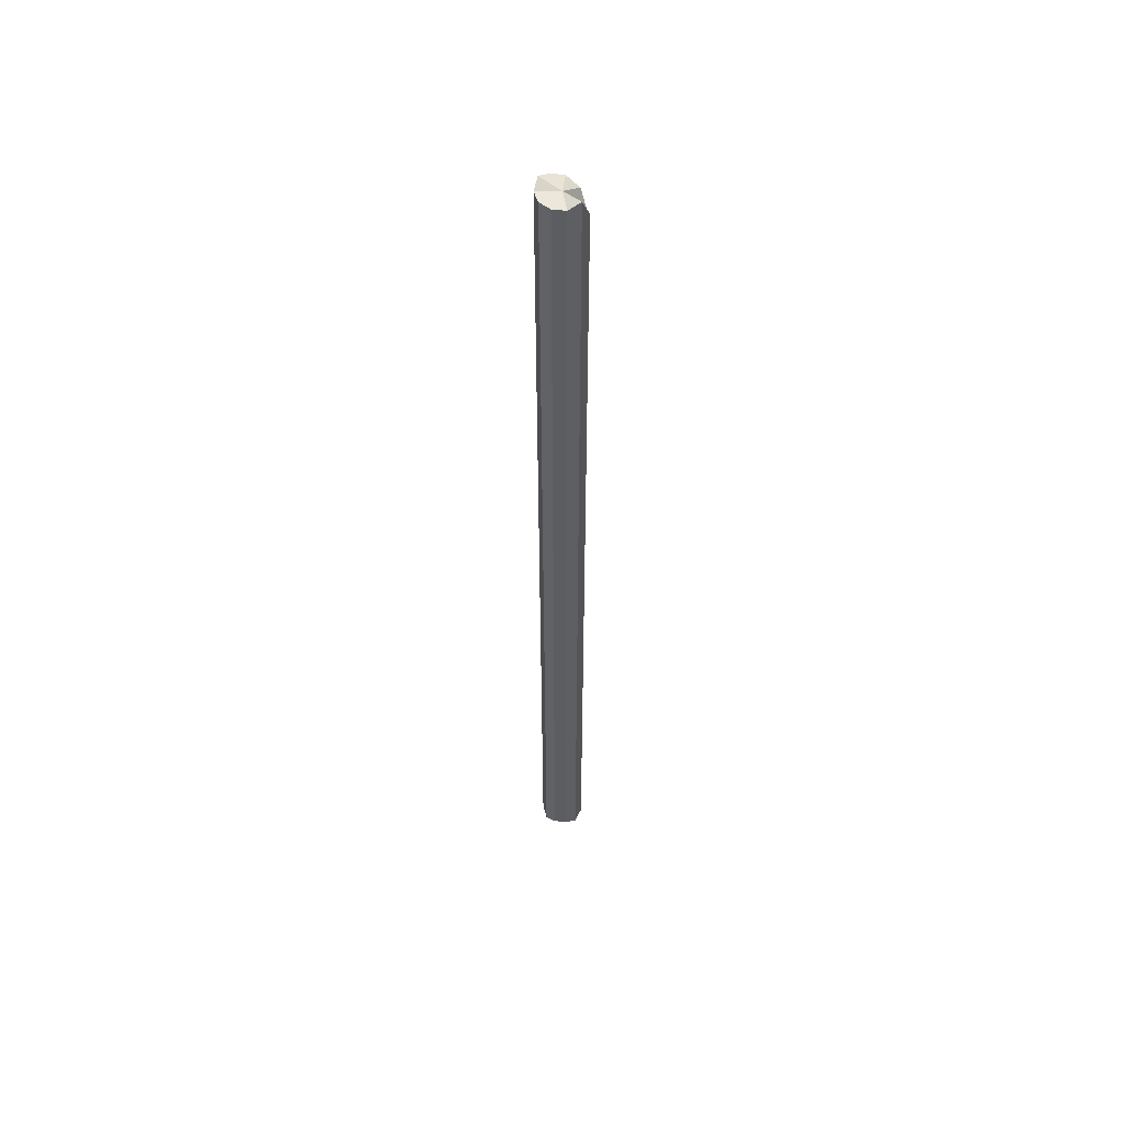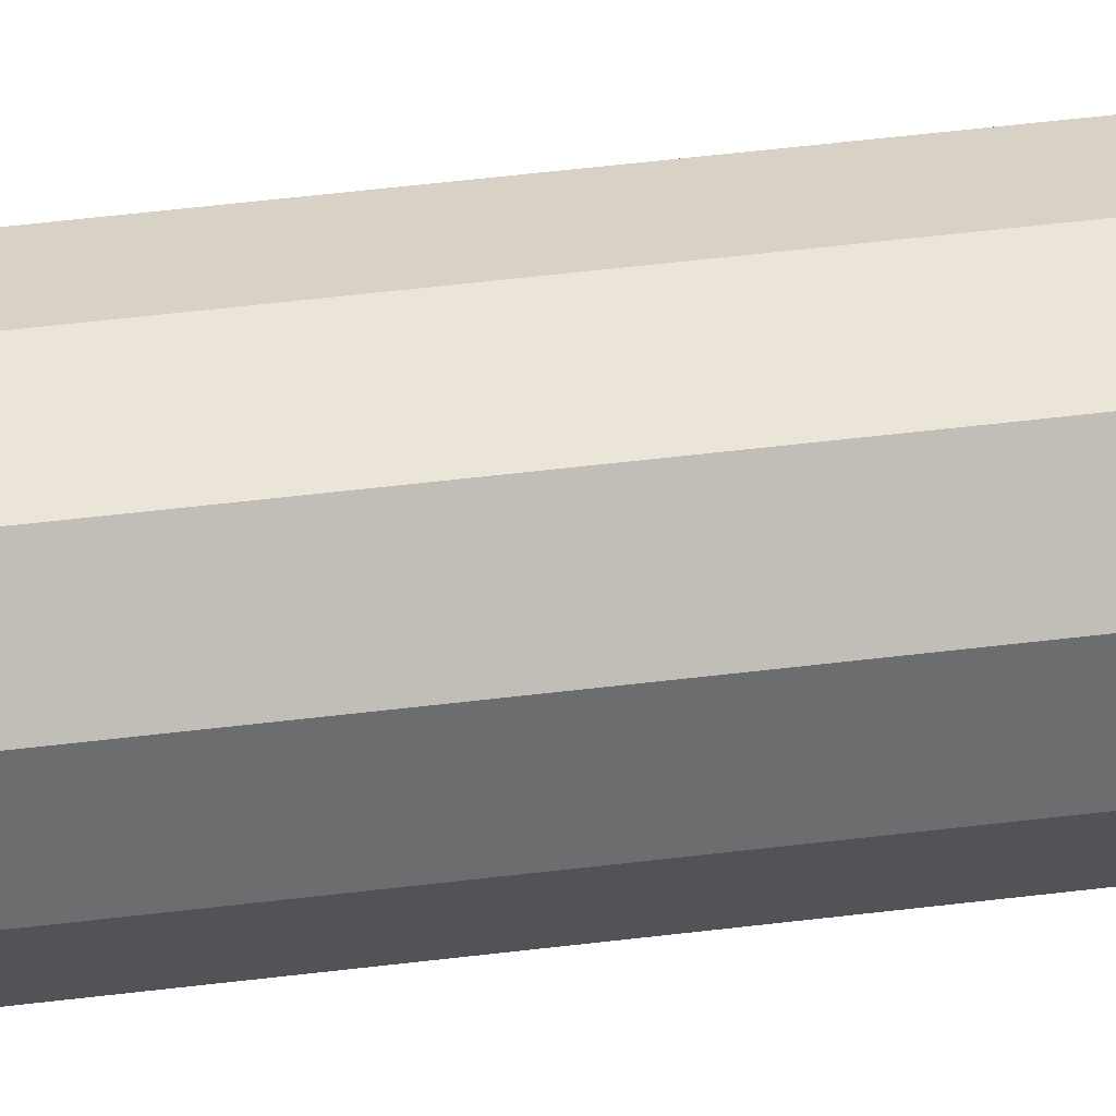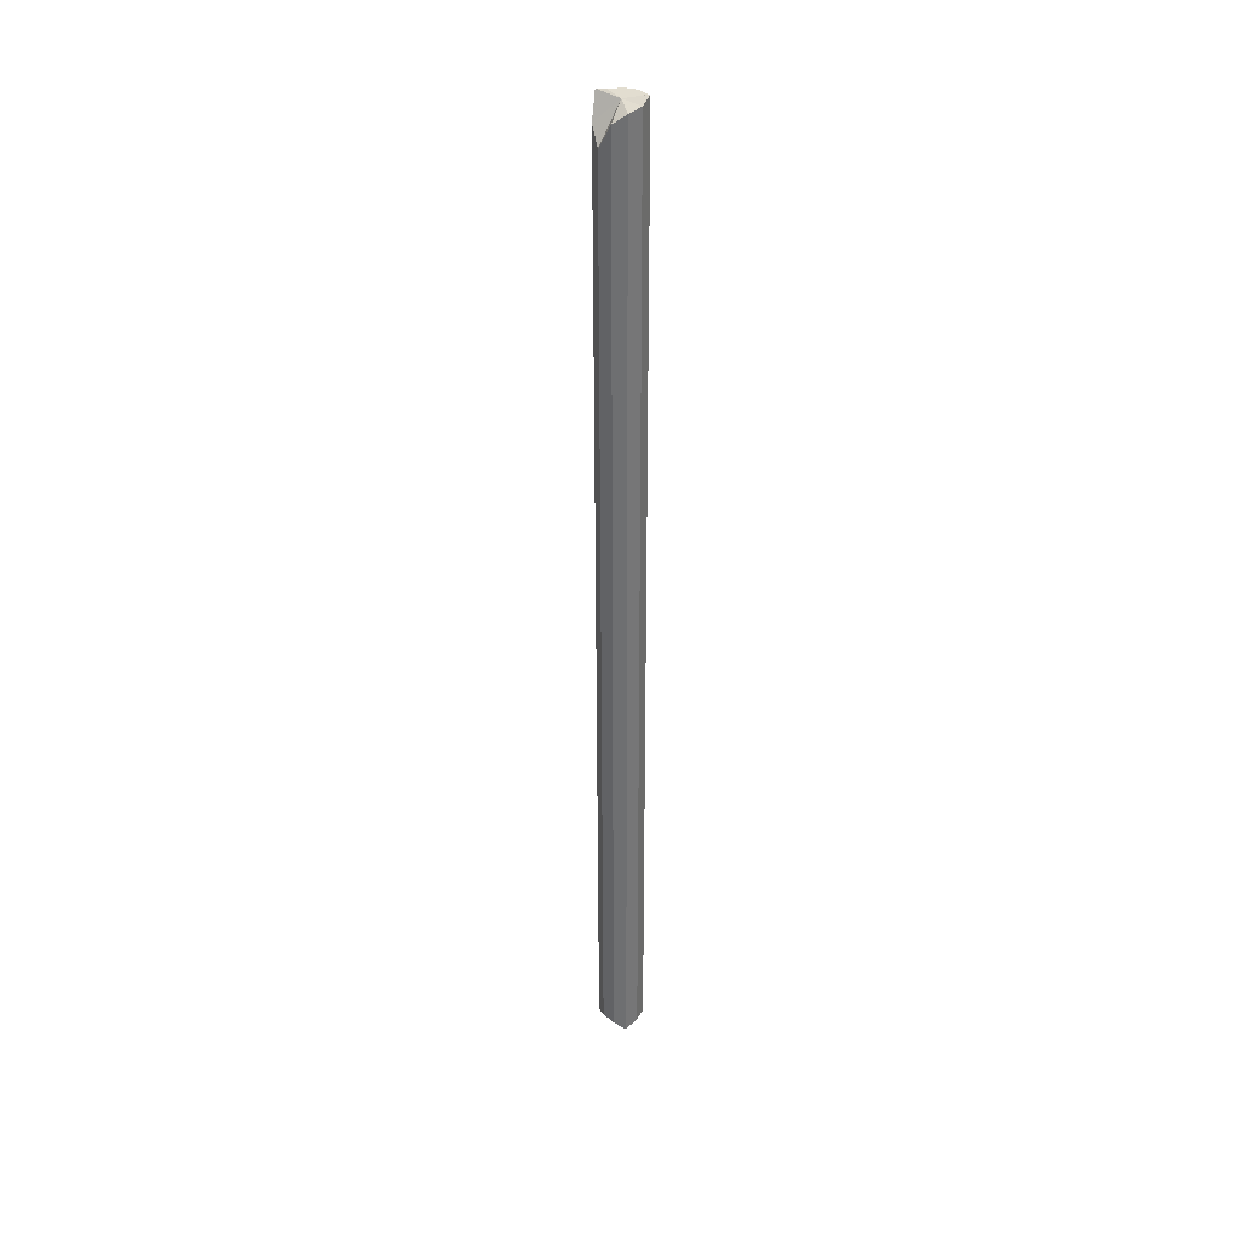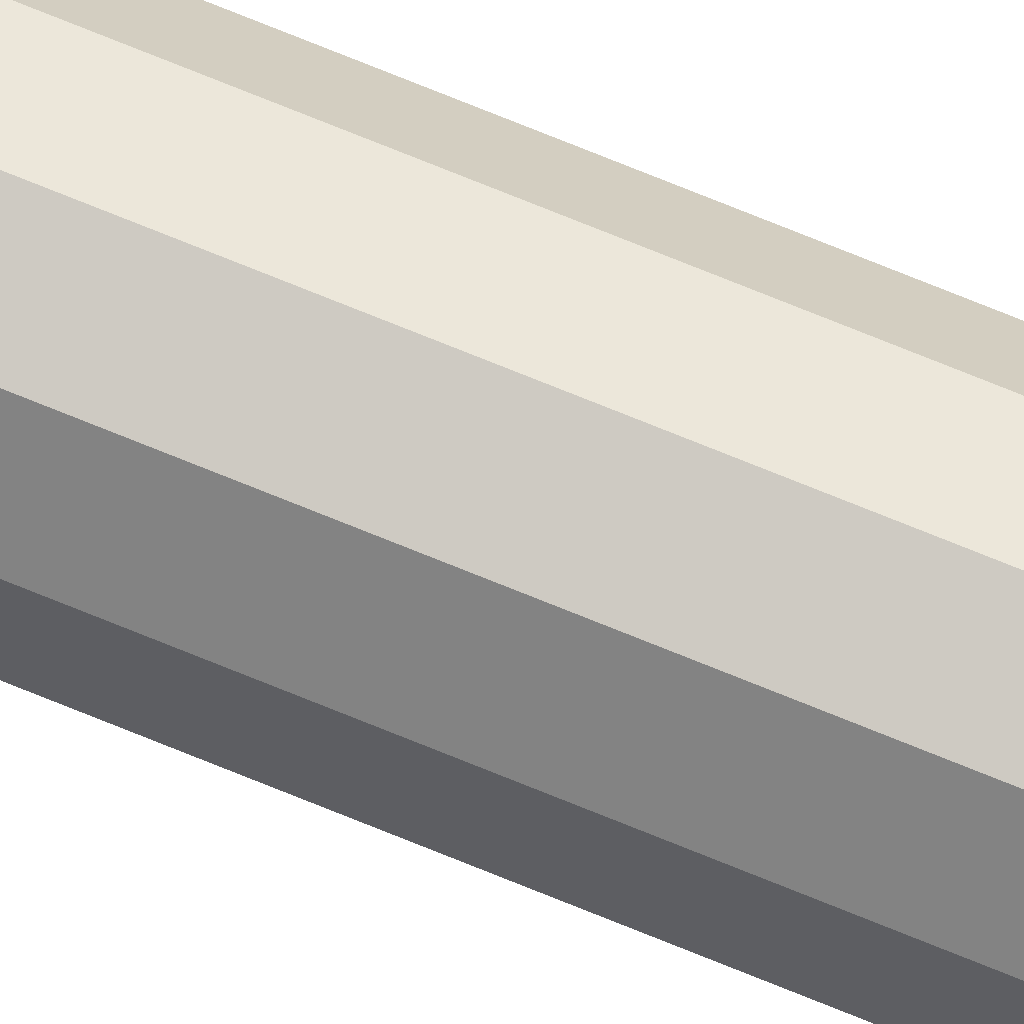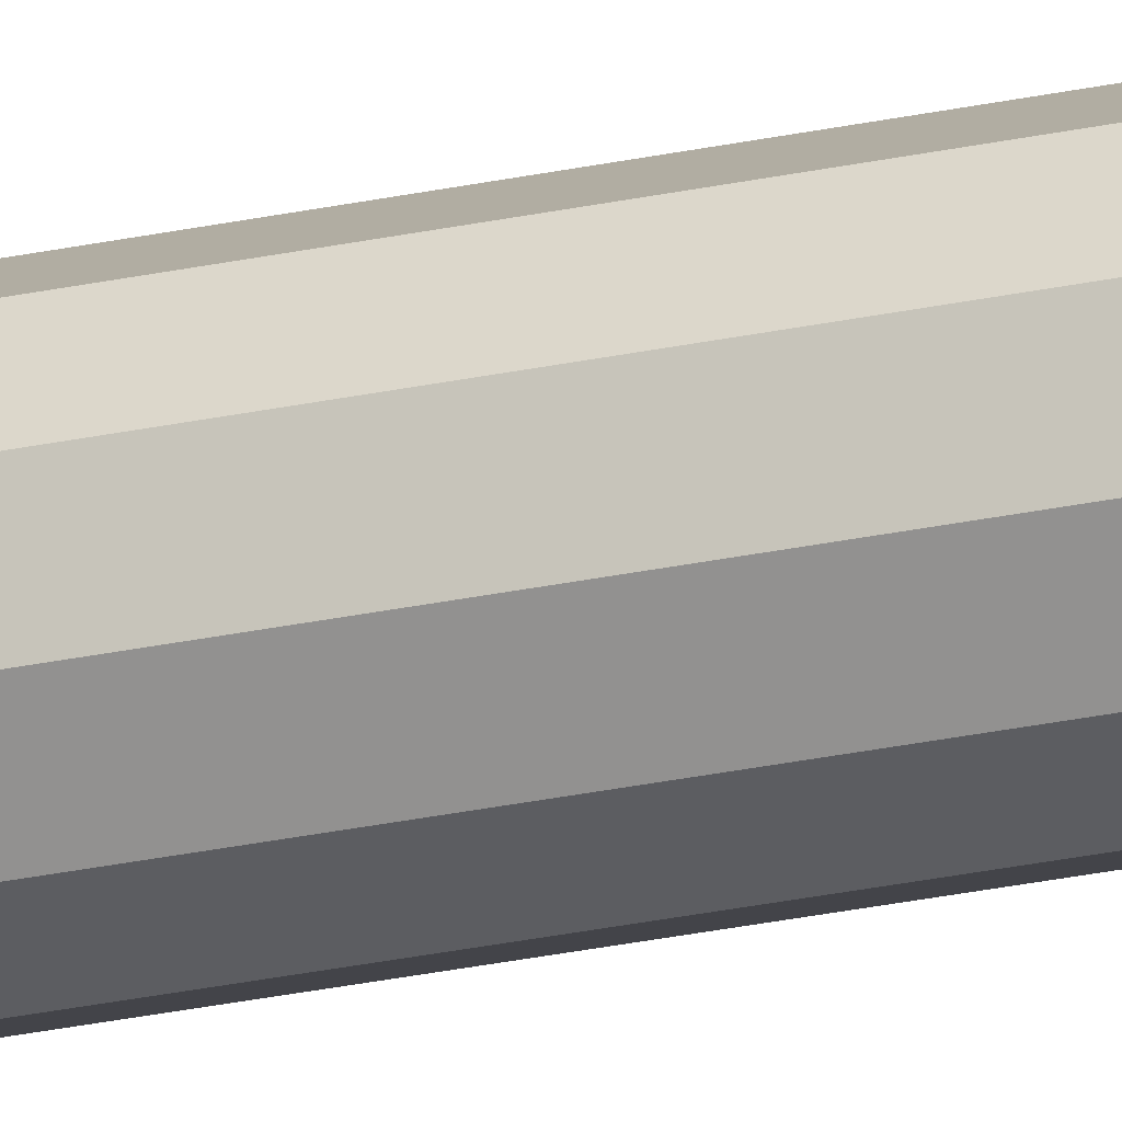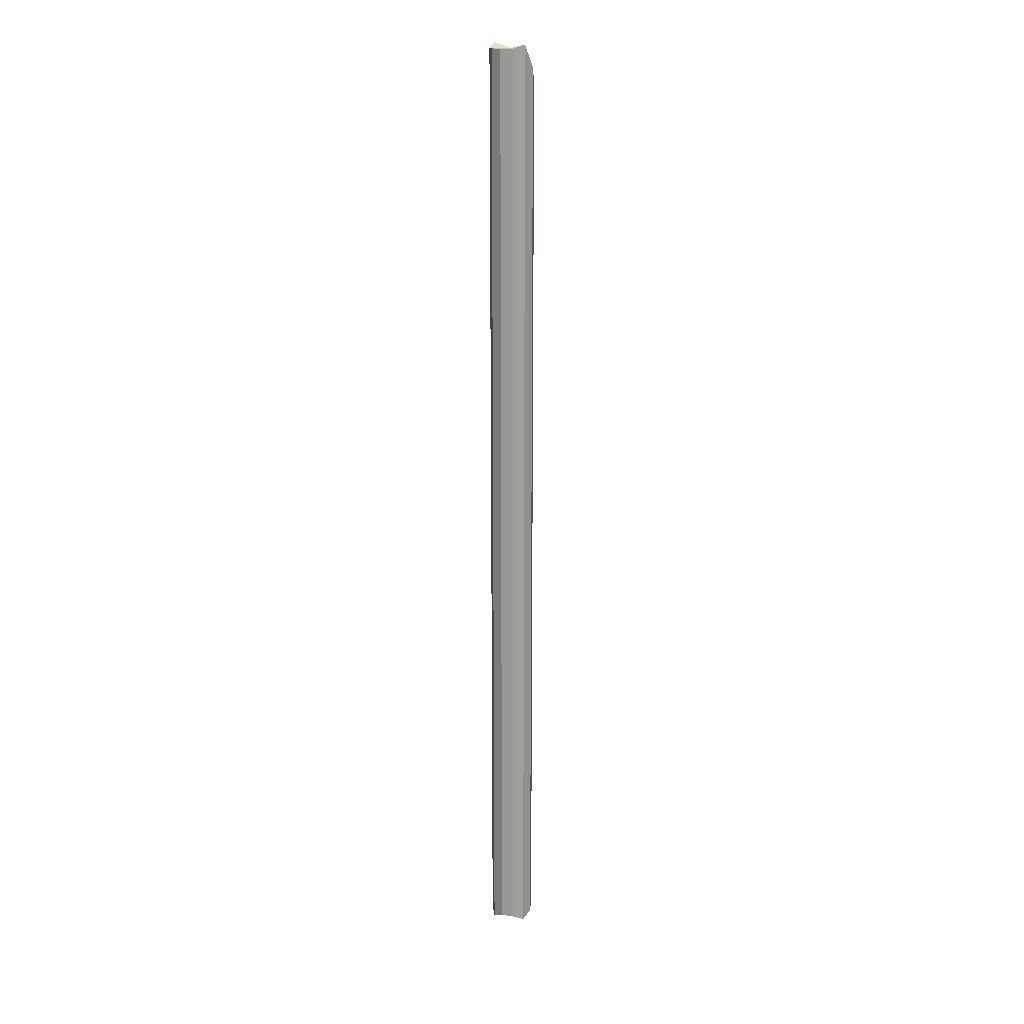
<metadata>
{"format":"obj","ext":"obj","renderer":"f3d","projection":"perspective","resolution":1024,"background":"white","views":[{"elev":53.3,"azim":80.4,"up":"+Z"},{"elev":19.3,"azim":72.5,"up":"+Y"},{"elev":35.1,"azim":-119.3,"up":"+Z"},{"elev":77.1,"azim":111.9,"up":"+Y"},{"elev":-28.9,"azim":107.6,"up":"+Y"},{"elev":17.7,"azim":87.9,"up":"+Z"}]}
</metadata>
<code>
g default
v -1.751 0.05454 -2.182
v -1.794 0.09176 -2.156
v -1.85 0.09985 -2.137
v -1.902 0.07623 -2.156
v -1.933 0.02842 -2.195
v -1.933 -0.02842 -2.156
v -1.902 -0.07623 -2.156
v -1.85 -0.09985 -2.156
v -1.794 -0.09176 -2.184
v -1.751 -0.05454 -2.156
v -1.735 0 -2.156
v -1.751 0.05454 2.174
v -1.794 0.09176 2.073
v -1.85 0.09985 2.001
v -1.902 0.07623 2.101
v -1.933 0.02842 2.139
v -1.933 -0.02842 2.156
v -1.902 -0.07623 2.178
v -1.85 -0.09985 2.156
v -1.794 -0.09176 2.156
v -1.751 -0.05454 2.156
v -1.735 0 2.156
v -1.836 0 -2.156
v -1.836 0 2.156
g pCylinder3
f 1 2 13 12
f 2 3 14 13
f 3 4 15 14
f 4 5 16 15
f 5 6 17 16
f 6 7 18 17
f 7 8 19 18
f 8 9 20 19
f 9 10 21 20
f 10 11 22 21
f 11 1 12 22
f 2 1 23
f 3 2 23
f 4 3 23
f 5 4 23
f 6 5 23
f 7 6 23
f 8 7 23
f 9 8 23
f 10 9 23
f 11 10 23
f 1 11 23
f 12 13 24
f 13 14 24
f 14 15 24
f 15 16 24
f 16 17 24
f 17 18 24
f 18 19 24
f 19 20 24
f 20 21 24
f 21 22 24
f 22 12 24

</code>
